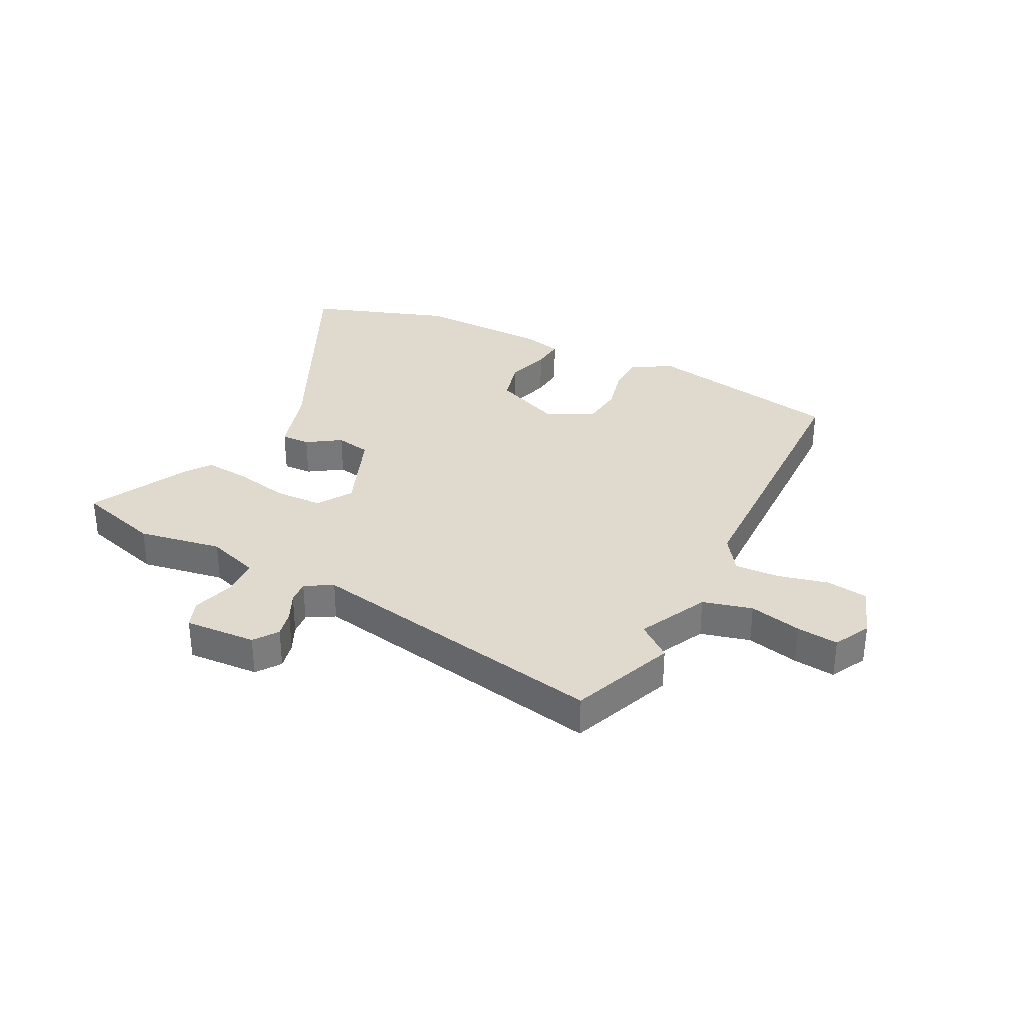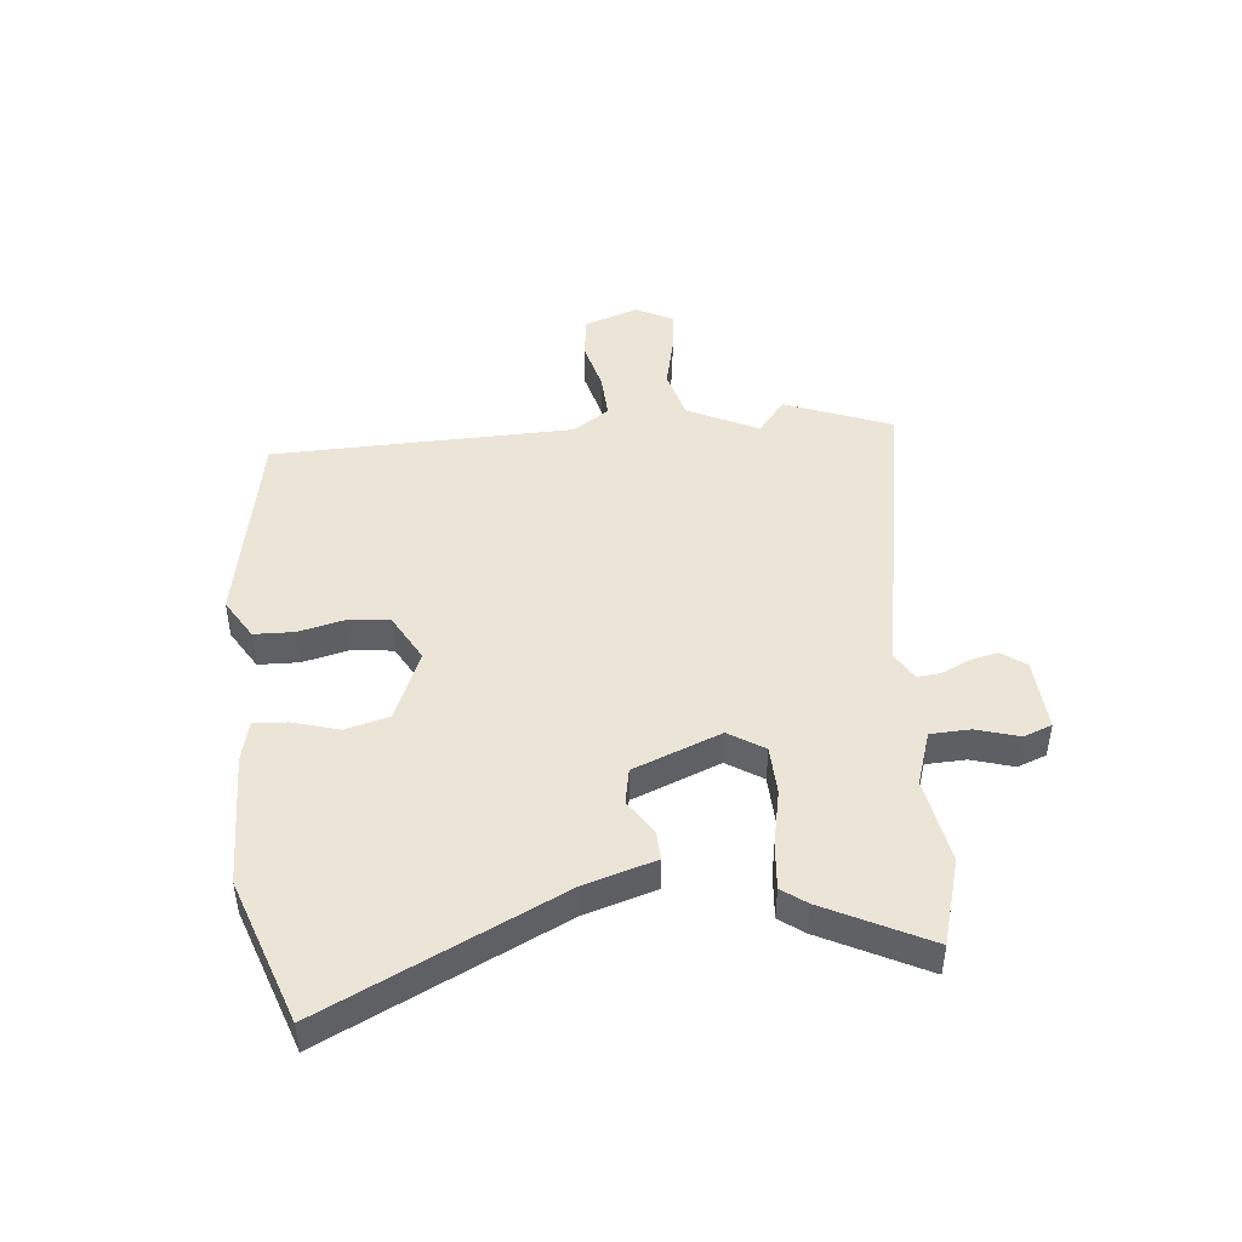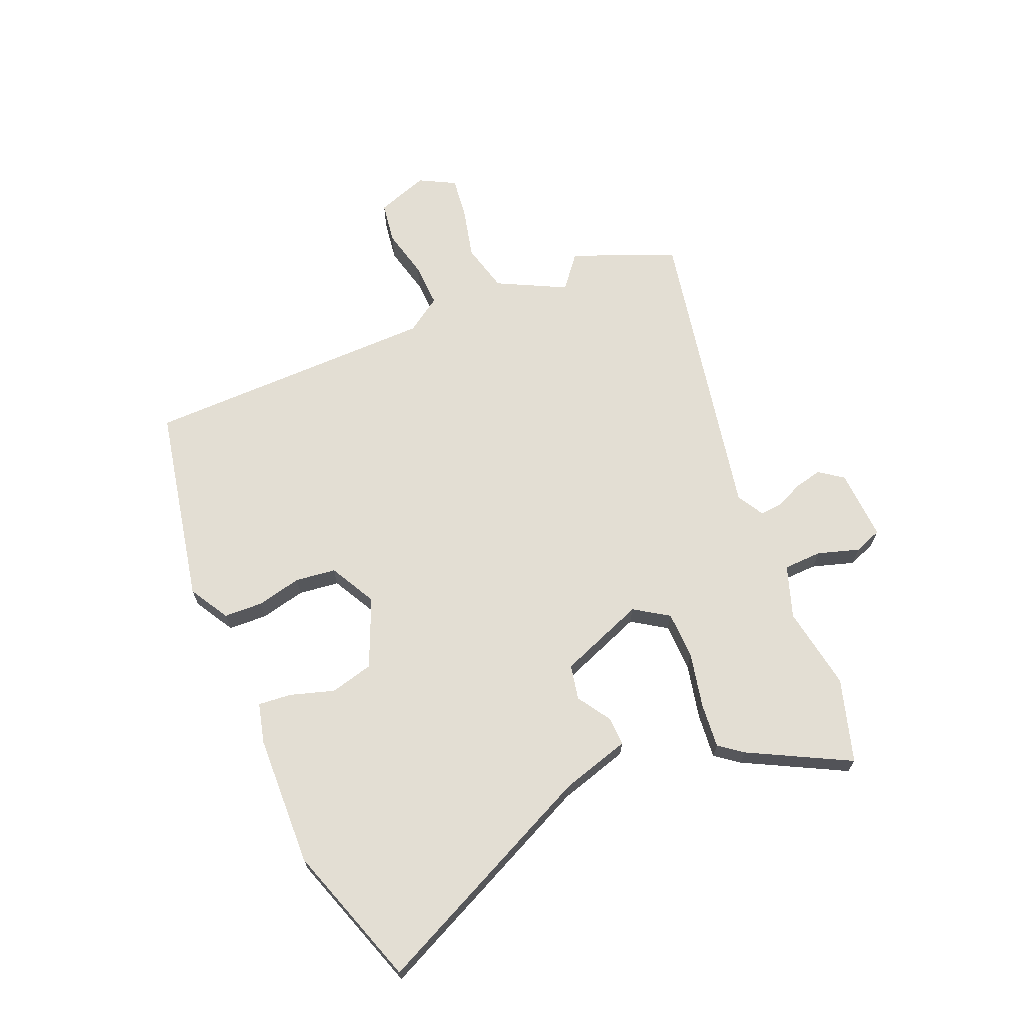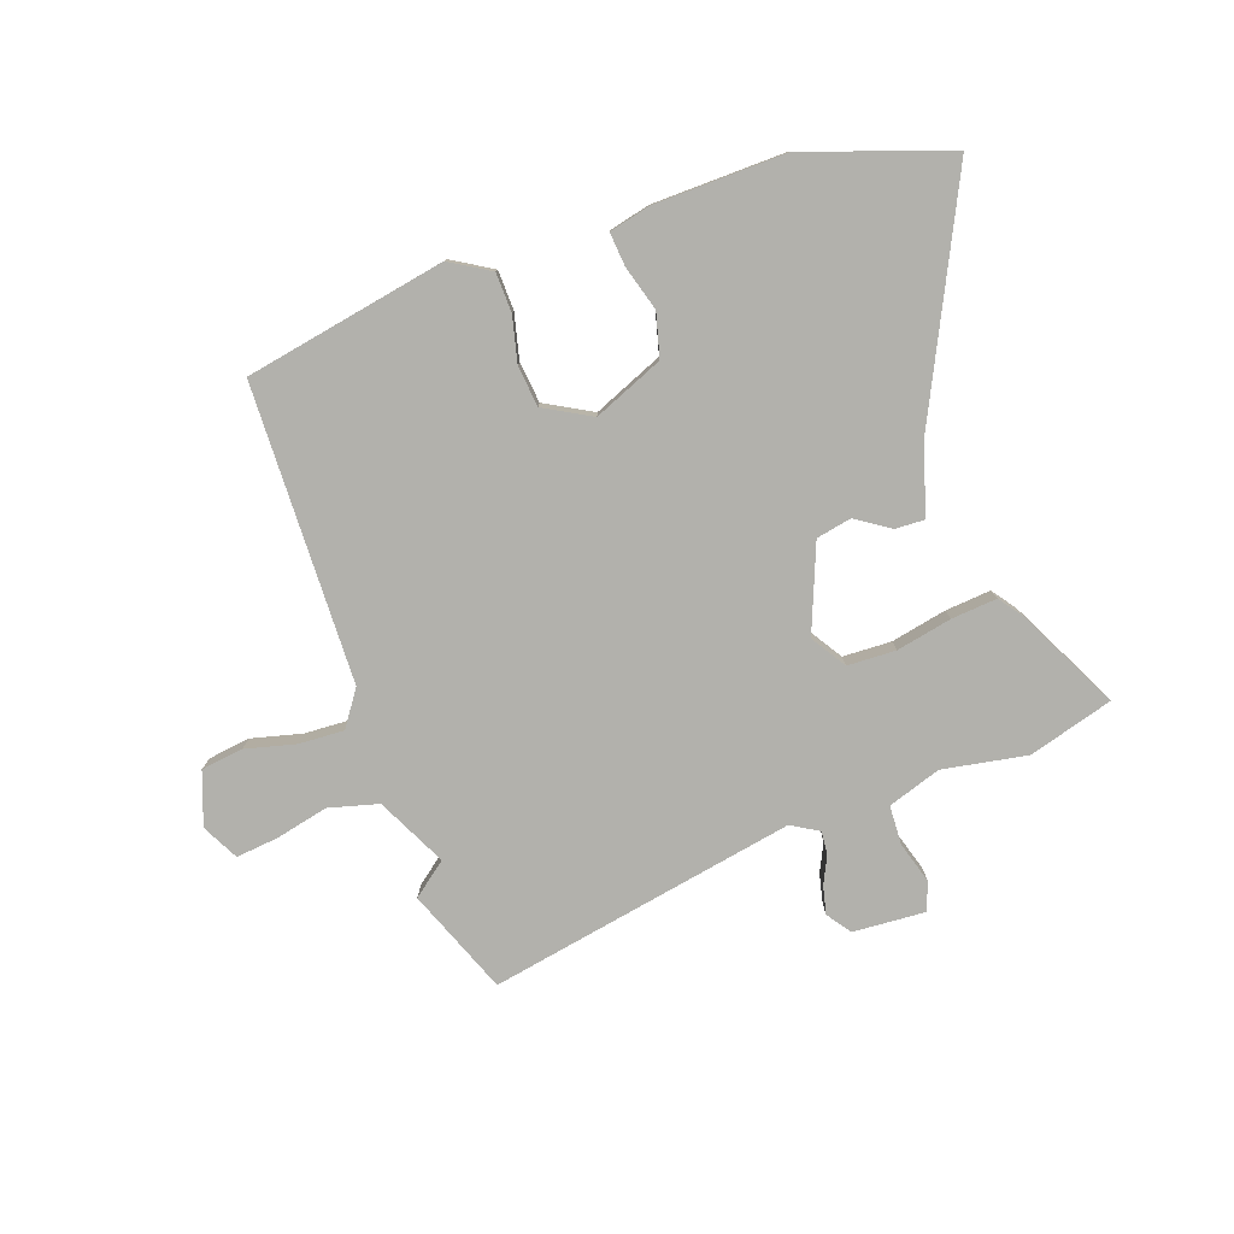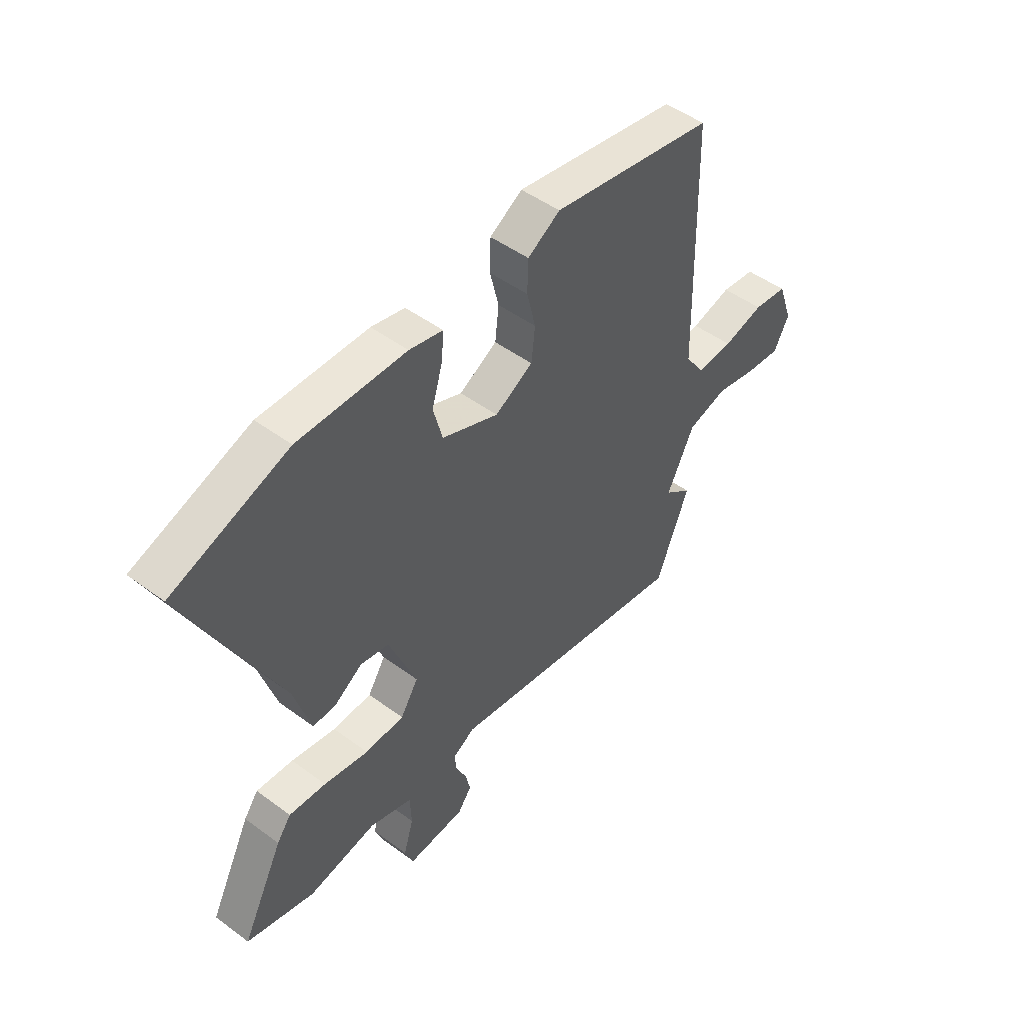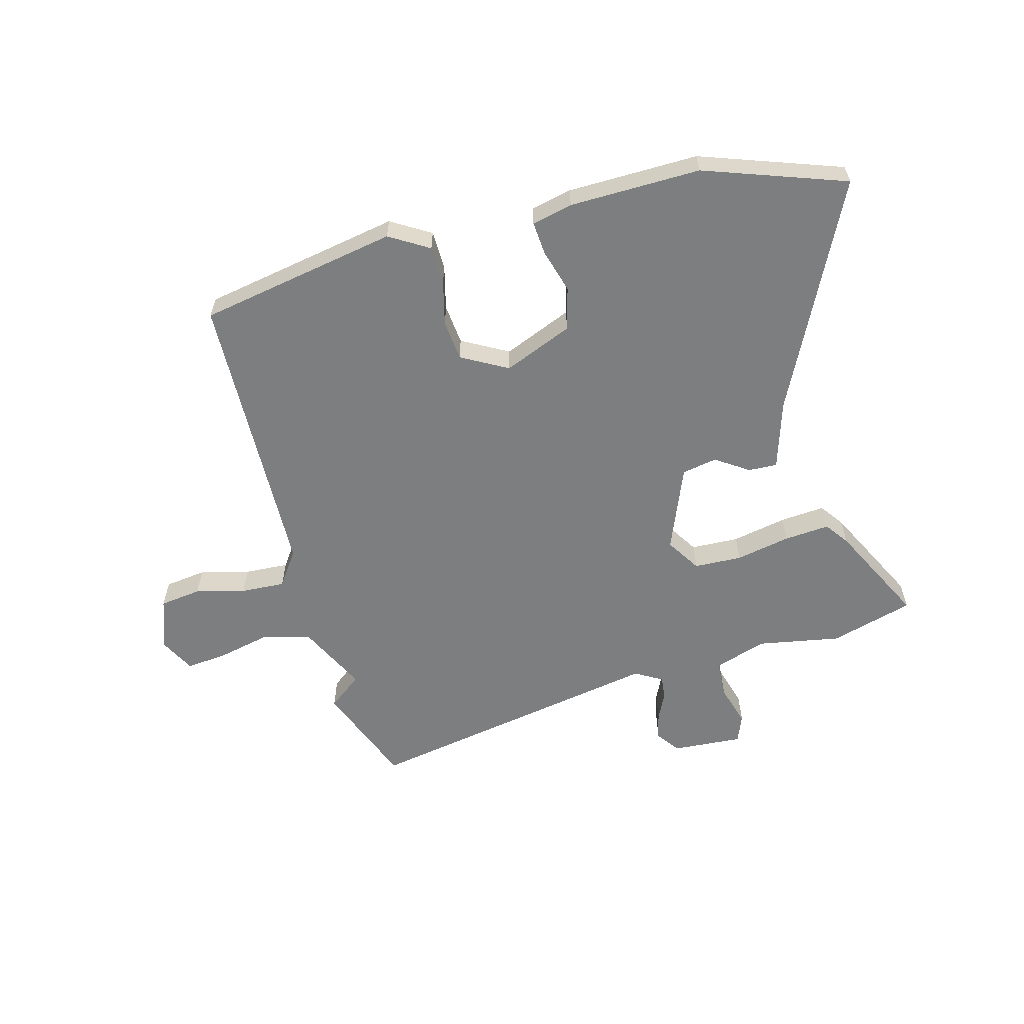
<metadata>
{"format":"obj","ext":"obj","renderer":"f3d","projection":"perspective","resolution":1024,"background":"white","views":[{"elev":32.8,"azim":-152.9,"up":"+Y"},{"elev":45.8,"azim":84.4,"up":"+Y"},{"elev":67.3,"azim":67.8,"up":"+Y"},{"elev":-78.9,"azim":19.4,"up":"+Y"},{"elev":49.1,"azim":129.3,"up":"+Z"},{"elev":-59.3,"azim":14.8,"up":"+Y"}]}
</metadata>
<code>
v 0.42 0.07 0.528
v 0.67 0.07 0.441
v 0.475 0.07 0.038
v 0.438 0.07 -0.084
v 0.387 0.07 -0.082
v 0.328 0.07 -0.043
v 0.266 0.07 -0.055
v 0.206 0.07 -0.206
v 0.245 0.07 -0.267
v 0.33 0.07 -0.27
v 0.427 0.07 -0.25
v 0.507 0.07 -0.243
v 0.538 0.07 -0.285
v 0.628 0.07 -0.463
v 0.48 0.07 -0.506
v 0.332 0.07 -0.48
v 0.239 0.07 -0.511
v 0.236 0.07 -0.579
v 0.258 0.07 -0.653
v 0.239 0.07 -0.702
v 0.113 0.07 -0.694
v 0.083 0.07 -0.652
v 0.094 0.07 -0.604
v 0.117 0.07 -0.556
v 0.121 0.07 -0.515
v 0.073 0.07 -0.487
v -0.466 0.07 -0.587
v -0.538 0.07 -0.403
v -0.478 0.07 -0.356
v -0.538 0.07 -0.234
v -0.625 0.07 -0.211
v -0.717 0.07 -0.232
v -0.791 0.07 -0.24
v -0.824 0.07 -0.176
v -0.791 0.07 -0.084
v -0.717 0.07 -0.074
v -0.629 0.07 -0.096
v -0.55 0.07 -0.1
v -0.507 0.07 -0.038
v -0.494 0.07 0.483
v -0.141 0.07 0.549
v -0.071 0.07 0.507
v -0.069 0.07 0.438
v -0.088 0.07 0.359
v -0.08 0.07 0.287
v 0.002 0.07 0.242
v 0.124 0.07 0.293
v 0.144 0.07 0.369
v 0.121 0.07 0.447
v 0.116 0.07 0.506
v 0.188 0.07 0.523
v 0.42 0 0.528
v 0.67 0 0.441
v 0.475 0 0.038
v 0.438 0 -0.084
v 0.387 0 -0.082
v 0.328 0 -0.043
v 0.266 0 -0.055
v 0.206 0 -0.206
v 0.245 0 -0.267
v 0.33 0 -0.27
v 0.427 0 -0.25
v 0.507 0 -0.243
v 0.538 0 -0.285
v 0.628 0 -0.463
v 0.48 0 -0.506
v 0.332 0 -0.48
v 0.239 0 -0.511
v 0.236 0 -0.579
v 0.258 0 -0.653
v 0.239 0 -0.702
v 0.113 0 -0.694
v 0.083 0 -0.652
v 0.094 0 -0.604
v 0.117 0 -0.556
v 0.121 0 -0.515
v 0.073 0 -0.487
v -0.466 0 -0.587
v -0.538 0 -0.403
v -0.478 0 -0.356
v -0.538 0 -0.234
v -0.625 0 -0.211
v -0.717 0 -0.232
v -0.791 0 -0.24
v -0.824 0 -0.176
v -0.791 0 -0.084
v -0.717 0 -0.074
v -0.629 0 -0.096
v -0.55 0 -0.1
v -0.507 0 -0.038
v -0.494 0 0.483
v -0.141 0 0.549
v -0.071 0 0.507
v -0.069 0 0.438
v -0.088 0 0.359
v -0.08 0 0.287
v 0.002 0 0.242
v 0.124 0 0.293
v 0.144 0 0.369
v 0.121 0 0.447
v 0.116 0 0.506
v 0.188 0 0.523
f 1 2 3
f 51 1 3
f 50 51 3
f 49 50 3
f 48 49 3
f 4 5 6
f 3 4 6
f 48 3 6
f 47 48 6
f 46 47 6 7
f 45 46 7 8
f 42 43 44
f 41 42 44
f 40 41 44
f 39 40 44
f 38 39 44 45
f 35 36 37
f 34 35 37
f 33 34 37
f 32 33 37
f 31 32 37
f 30 31 37 38
f 38 45 8
f 30 38 8
f 29 30 8
f 29 8 9
f 28 29 9
f 27 28 9
f 26 27 9
f 22 23 24
f 21 22 24
f 20 21 24
f 19 20 24
f 18 19 24
f 17 18 24 25
f 26 9 10
f 25 26 10
f 17 25 10
f 16 17 10
f 14 15 16
f 13 14 16
f 12 13 16
f 11 12 16
f 10 11 16
f 54 53 52
f 54 52 102
f 54 102 101
f 54 101 100
f 54 100 99
f 57 56 55
f 57 55 54
f 57 54 99
f 57 99 98
f 58 57 98 97
f 59 58 97 96
f 95 94 93
f 95 93 92
f 95 92 91
f 95 91 90
f 96 95 90 89
f 88 87 86
f 88 86 85
f 88 85 84
f 88 84 83
f 88 83 82
f 89 88 82 81
f 59 96 89
f 59 89 81
f 59 81 80
f 60 59 80
f 60 80 79
f 60 79 78
f 60 78 77
f 75 74 73
f 75 73 72
f 75 72 71
f 75 71 70
f 75 70 69
f 76 75 69 68
f 61 60 77
f 61 77 76
f 61 76 68
f 61 68 67
f 67 66 65
f 67 65 64
f 67 64 63
f 67 63 62
f 67 62 61
f 1 52 53 2
f 2 53 54 3
f 3 54 55 4
f 4 55 56 5
f 5 56 57 6
f 6 57 58 7
f 7 58 59 8
f 8 59 60 9
f 9 60 61 10
f 10 61 62 11
f 11 62 63 12
f 12 63 64 13
f 13 64 65 14
f 14 65 66 15
f 15 66 67 16
f 16 67 68 17
f 17 68 69 18
f 18 69 70 19
f 19 70 71 20
f 20 71 72 21
f 21 72 73 22
f 22 73 74 23
f 23 74 75 24
f 24 75 76 25
f 25 76 77 26
f 26 77 78 27
f 27 78 79 28
f 28 79 80 29
f 29 80 81 30
f 30 81 82 31
f 31 82 83 32
f 32 83 84 33
f 33 84 85 34
f 34 85 86 35
f 35 86 87 36
f 36 87 88 37
f 37 88 89 38
f 38 89 90 39
f 39 90 91 40
f 40 91 92 41
f 41 92 93 42
f 42 93 94 43
f 43 94 95 44
f 44 95 96 45
f 45 96 97 46
f 46 97 98 47
f 47 98 99 48
f 48 99 100 49
f 49 100 101 50
f 50 101 102 51
f 51 102 52 1

</code>
